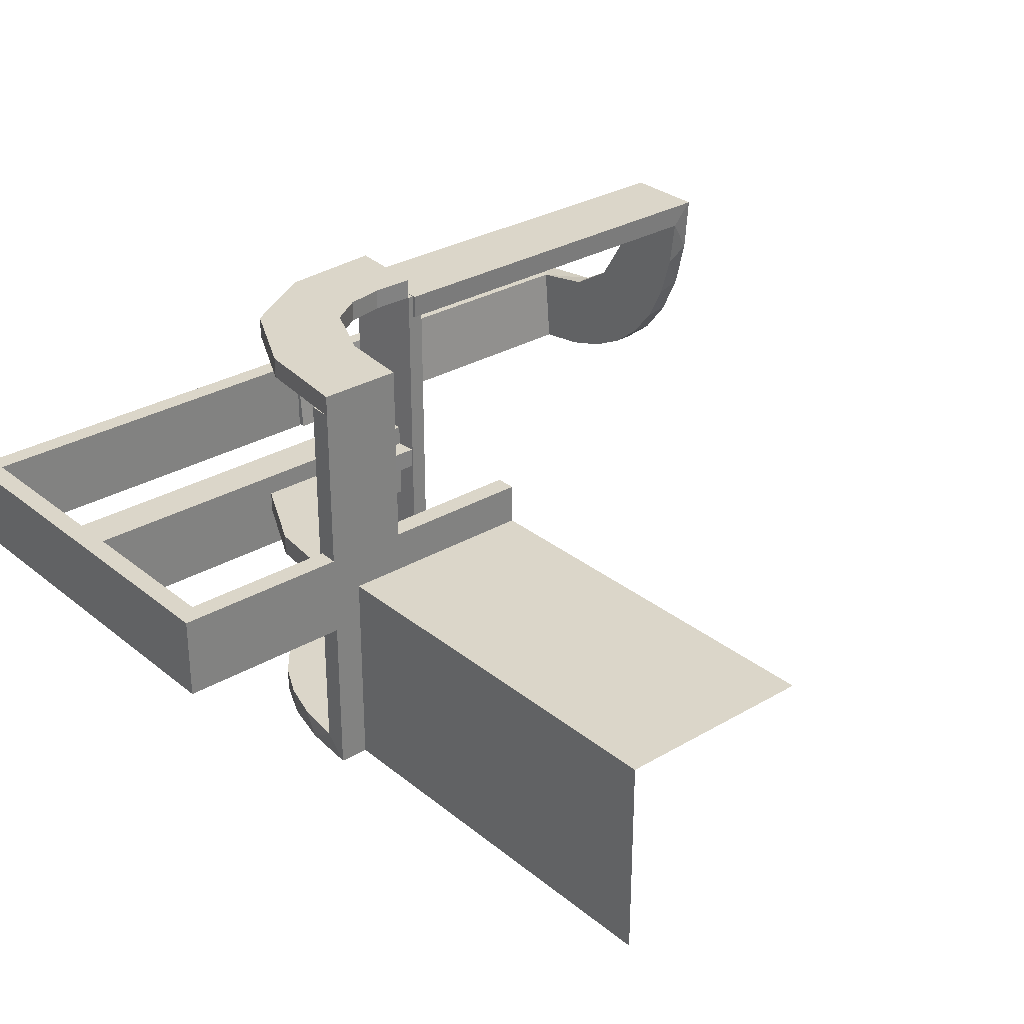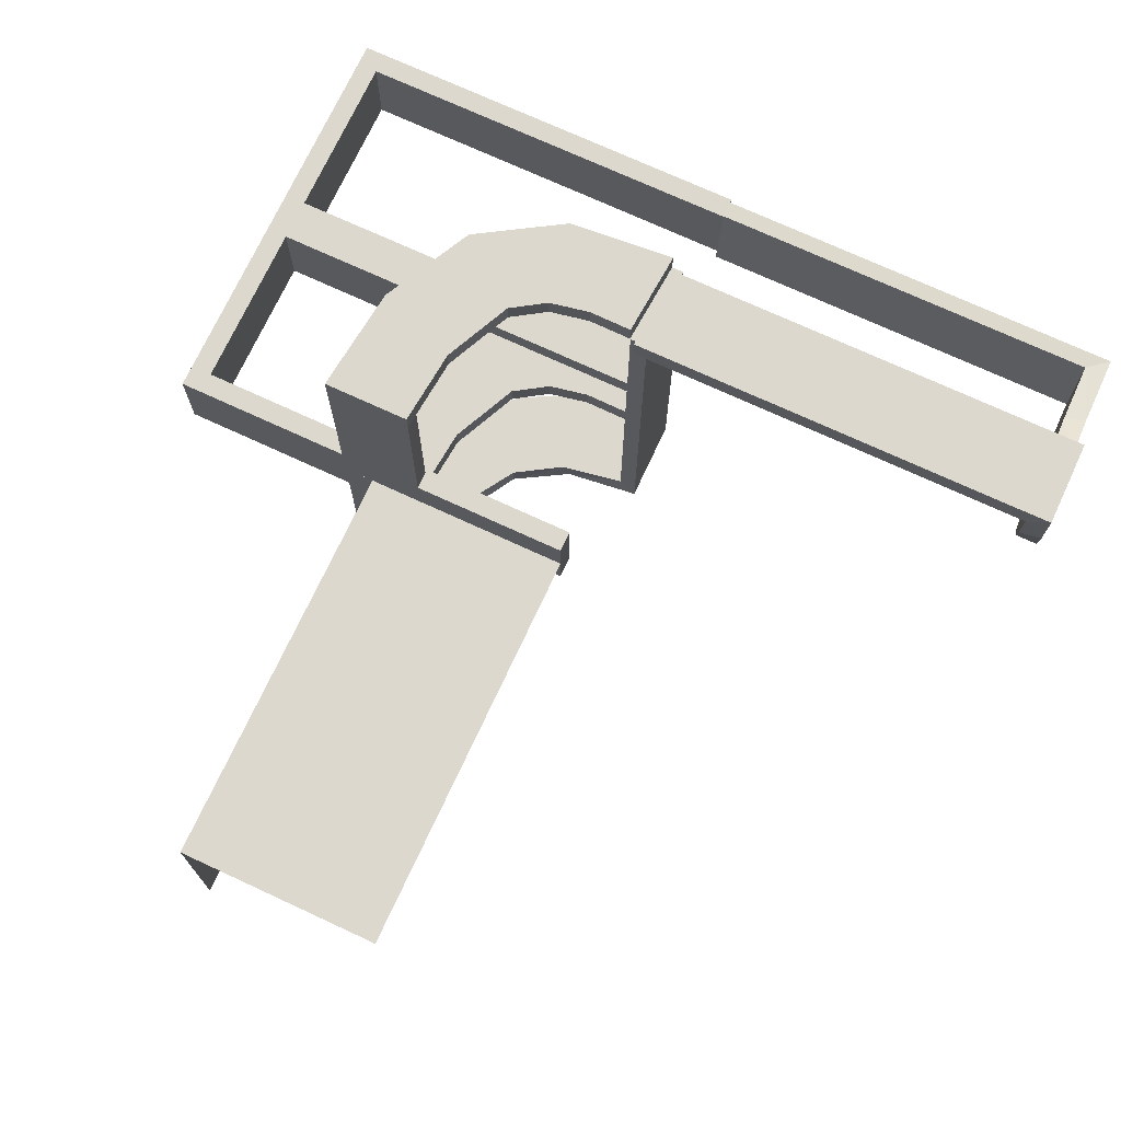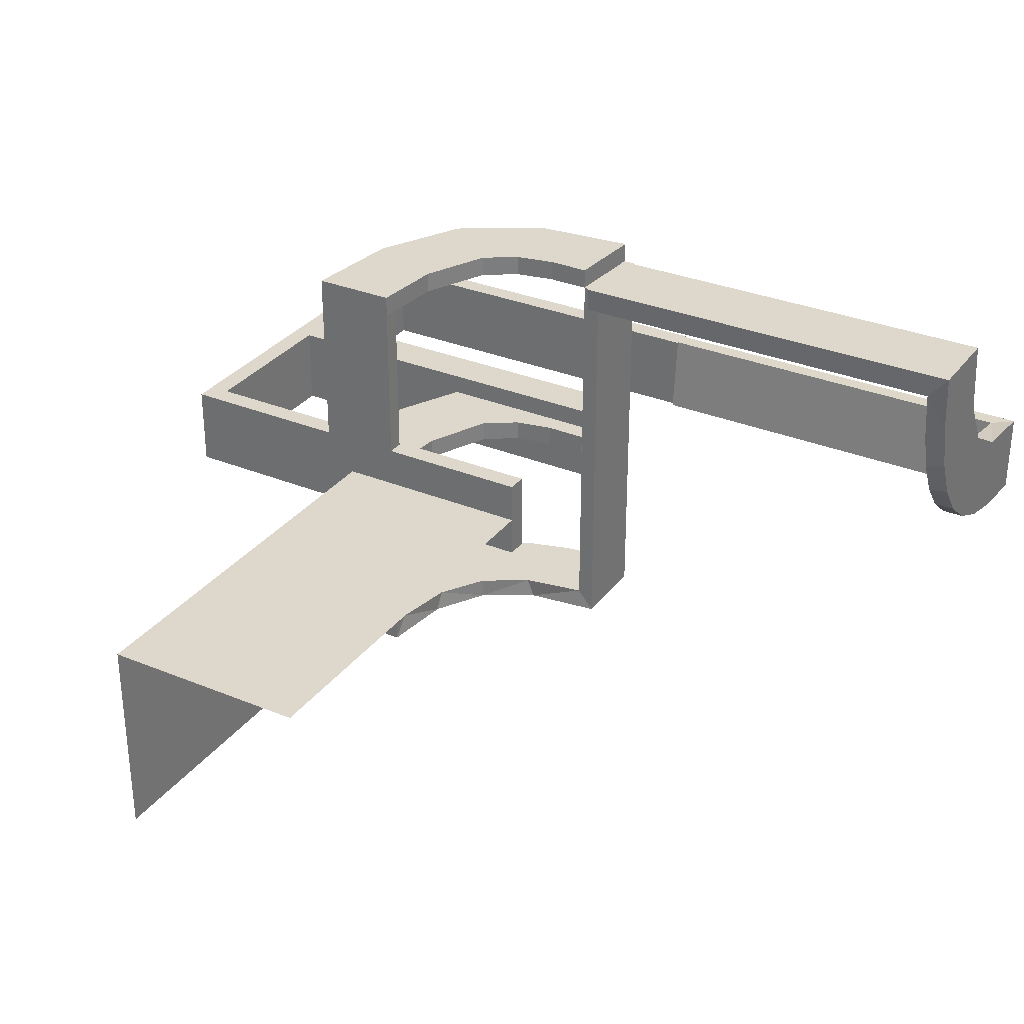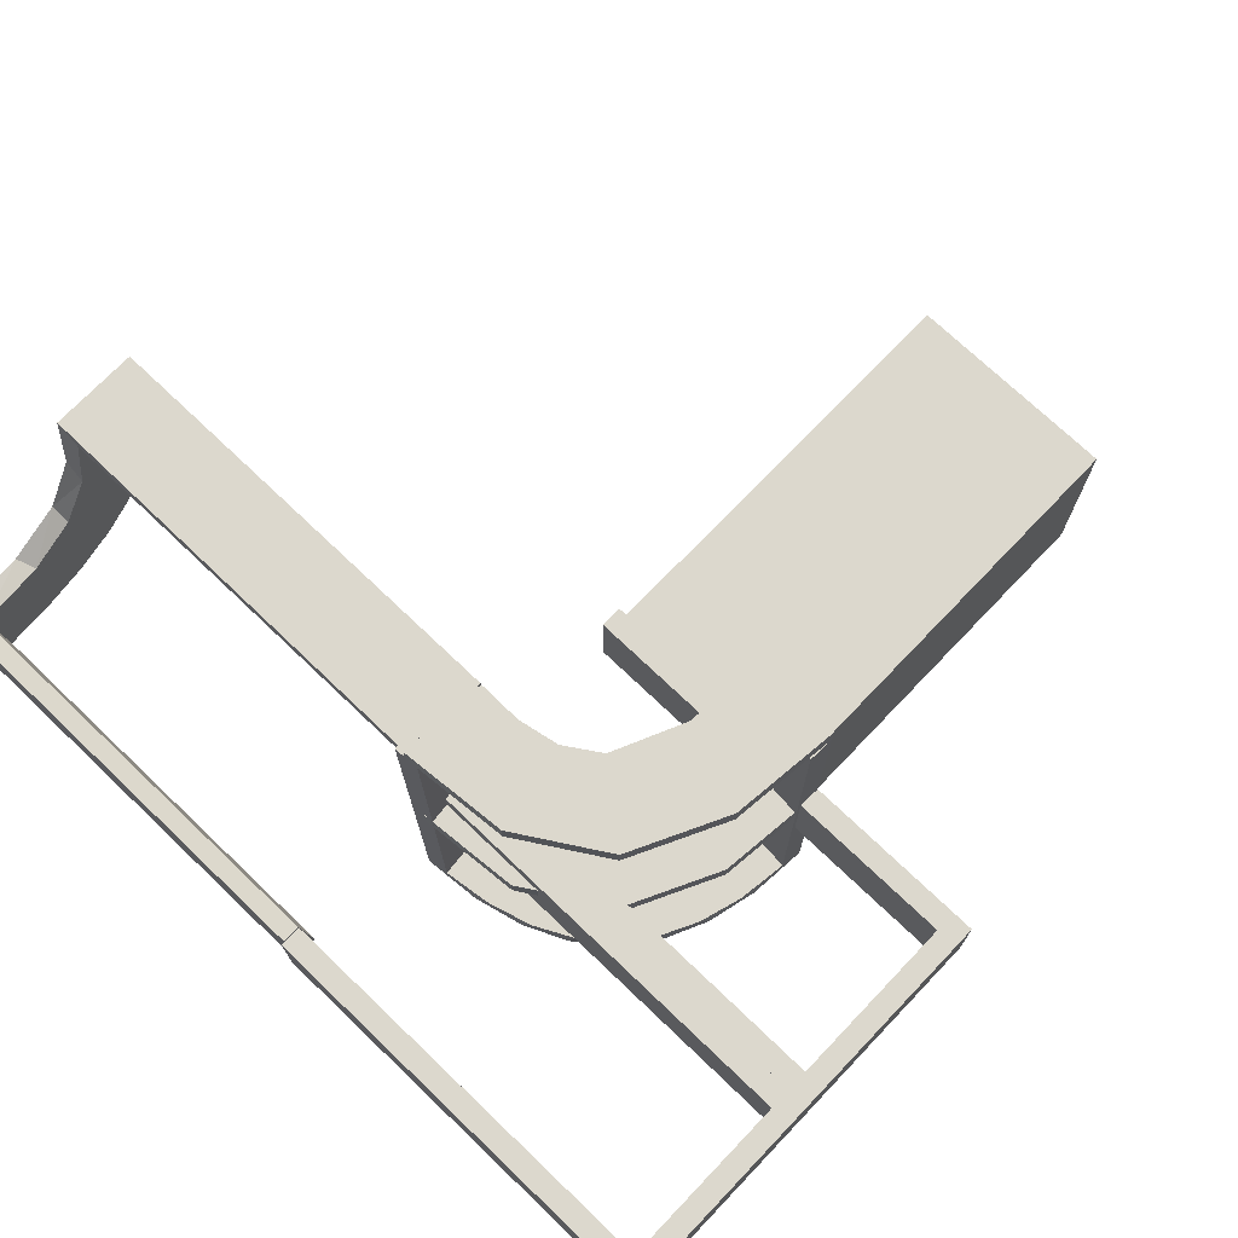
<metadata>
{"format":"obj","ext":"obj","renderer":"f3d","projection":"perspective","resolution":1024,"background":"white","views":[{"elev":30.0,"azim":-130.5,"up":"+Y"},{"elev":72.3,"azim":-65.1,"up":"+Y"},{"elev":31.3,"azim":-59.6,"up":"+Y"},{"elev":72.4,"azim":133.7,"up":"+Y"}]}
</metadata>
<code>
v 0 0 -0.2861
v 0 0 -0.25
v 0 0 -0.1861
v 0 0.525 -0.2861
v 0 0.525 -0.2361
v 0 0.525 -0.1861
v 0 0.25 0
v 0 0.25 -0.2111
v 0 0.25 -0.2861
v 0 0.25 -0.2361
v 0 0.25 -0.25
v 0 0.25 -0.1861
v 0 0.25 -0.125
v 0 0.25 -0.2611
v 0 0.375 -0.2111
v 0 0.375 -0.2361
v 0 0.375 -0.2611
v 0 0.225 -0.25
v 0 0.225 -0.125
v 0 0.5 -0.2861
v 0 0.5 -0.2361
v 0 0.5 -0.1861
v 0 0.3 0
v 0 0.3 -0.5
v 0 0.3 -0.25
v 0 0.275 -0.25
v 0 0.275 -0.125
v 0 0.275 -0.2861
v 0 0.275 -0.2361
v 0 0.275 -0.1861
v 0 0.2 0
v 0 0.2 -0.5
v 0 0.2 -0.25
v 0.02499 0.5 -0.2354
v 0.02499 0.3812 -0.2354
v 0.02499 0.2625 -0.2354
v 0.271 0.4781 0.2375
v 0.271 0.4781 0.1188
v 0.3065 0.4117 0.5
v 0.2246 0.3812 -0.008806
v 0.2246 0.2625 -0.008806
v 0.475 0.25 0
v 0.475 0.25 -0.1188
v 0.475 0.25 -0.2375
v 0.475 0.225 -0.1188
v 0.475 0.225 -0.2375
v 0.475 0.3 0
v 0.475 0.3 -0.475
v 0.475 0.3 -0.2375
v 0.475 0.275 -0.1188
v 0.475 0.275 -0.2375
v 0.475 0.2 0
v 0.475 0.2 -0.475
v 0.475 0.2 -0.2375
v 0.2944 0 -0.05548
v 0.4263 0.2064 0.5
v 0.2456 0.5008 0
v 0.2456 0.5008 0.125
v 0.2456 0.5008 0.25
v 0.1956 0.5008 0
v 0.1956 0.5008 0.25
v 0.1956 0.5008 0.5
v 0.2463 0.4758 0
v 0.2463 0.4758 0.2375
v 0.2463 0.4758 0.1188
v 0.4729 0.2762 0.2375
v 0.4729 0.2762 0.1188
v 0.2295 0.525 -0.22
v 0.2295 0.25 -0.22
v 0.2295 0.5 -0.22
v 0.2295 0.275 -0.22
v 0.2003 0.525 -0.007251
v 0.2003 0.25 -0.007251
v 0.2003 0.5 -0.007251
v 0.2003 0.275 -0.007251
v 0.02041 0.5 -0.186
v 0.02041 0.3417 -0.186
v 0.02041 0.1833 -0.186
v 0.02041 0.025 -0.186
v 0.125 0.3 -0.475
v 0.125 0.3 -0.5
v 0.125 0.2 -0.475
v 0.125 0.2 -0.5
v 0.2958 0.4804 0
v 0.2958 0.4804 0.475
v 0.2958 0.4804 0.3167
v 0.2958 0.4804 0.1583
v 0.0227 0.3812 -0.2107
v 0.0227 0.2625 -0.2107
v 0.2796 0 -0.1157
v 0.2493 0.5 -0.0111
v 0.2493 0.3812 -0.0111
v 0.2493 0.2625 -0.0111
v 0.4684 0.2267 0.2375
v 0.4684 0.2267 0.1188
v 0.3 0 0.01389
v 0.3 0.525 0
v 0.3 0.25 0
v 0.3 0.5 0
v 0.3 0.5 0.01389
v 0.3 0.275 0
v 0.3435 0.3486 0.5
v 0.3435 0.3486 0.475
v 0.3101 0.2479 0.475
v 0.25 0.25 0
v 0.25 0.25 -0.25
v 0.25 0.25 0.01389
v 0.25 0.25 -0.125
v 0.25 0.375 0.01389
v 0.25 0.225 -0.25
v 0.25 0.225 -0.125
v 0.25 0.5 0.01389
v 0.25 0.3 0
v 0.25 0.3 -0.5
v 0.25 0.3 -0.25
v 0.25 0.275 -0.25
v 0.25 0.275 -0.125
v 0.25 0.2 0
v 0.25 0.2 -0.5
v 0.25 0.2 -0.25
v 0.06937 0 -0.2805
v 0.2706 0.5008 0.125
v 0.2706 0.5008 0.25
v 0.1891 0 -0.07522
v 0.4707 0.2514 0
v 0.4707 0.2514 0.2375
v 0.4707 0.2514 0.1188
v 0.4956 0.2008 0
v 0.4956 0.2008 0.5
v 0.4956 0.2508 0
v 0.4956 0.2508 0.125
v 0.4956 0.2508 0.25
v 0.4956 0.3008 0
v 0.4956 0.3008 0.25
v 0.4956 0.3008 0.5
v 0.4956 0.2258 0.125
v 0.4956 0.2258 0.25
v 0.4956 0.2758 0.125
v 0.4956 0.2758 0.25
v 0.2 0 0.01389
v 0.2 0.25 0.01389
v 0.2 0.5 0.01389
v 0.2398 0.32 0.5
v 0.2988 0.5 -0.01568
v 0.2988 0.025 -0.01568
v 0.2988 0.2625 -0.01568
v 0.2202 0.3599 0.475
v 0.2008 0.525 -0.05719
v 0.2008 0.25 -0.05719
v 0.2008 0.5 -0.05719
v 0.2008 0.275 -0.05719
v 0.08911 0 -0.1752
v 0.375 0.3 -0.475
v 0.375 0.3 -0.5
v 0.375 0.2 -0.475
v 0.375 0.2 -0.5
v 0.08746 0.525 -0.1782
v 0.08746 0.25 -0.1782
v 0.08746 0.5 -0.1782
v 0.08746 0.275 -0.1782
v 0.4661 0.202 0
v 0.4661 0.202 0.2375
v 0.4661 0.202 0.475
v 0.2528 0.025 -0.1716
v 0.2741 0.3812 -0.01339
v 0.2741 0.2625 -0.01339
v 0.366 0.2211 0.5
v 0.08889 0.025 -0.2769
v 0.025 0.25 0
v 0.025 0.25 -0.1188
v 0.025 0.25 -0.2375
v 0.025 0.225 -0.1188
v 0.025 0.225 -0.2375
v 0.025 0.3 0
v 0.025 0.3 -0.475
v 0.025 0.3 -0.2375
v 0.025 0.275 -0.1188
v 0.025 0.275 -0.2375
v 0.025 0.2 0
v 0.025 0.2 -0.475
v 0.025 0.2 -0.2375
v 0.1409 0.025 -0.2616
v -0.5 0 -0.25
v -0.5 0.25 0
v -0.5 0.25 -0.25
v 0.5 0.25 0
v 0.5 0.25 -0.25
v 0.5 0.25 -0.125
v 0.5 0.225 -0.25
v 0.5 0.225 -0.125
v 0.5 0.3 0
v 0.5 0.3 -0.5
v 0.5 0.3 -0.25
v 0.5 0.275 -0.25
v 0.5 0.275 -0.125
v 0.5 0.2 0
v 0.5 0.2 -0.5
v 0.5 0.2 -0.25
v 0.2908 0.025 -0.075
v 0.3989 0.3143 0.475
v 0.3091 0.404 0.475
v 0.1808 0 -0.2419
v 0.2206 0.5008 0.125
v 0.2206 0.5008 0.25
v 0.2229 0 -0.209
v 0.2229 0.025 -0.209
v 0.4068 0.21 0.475
v 0.2428 0.3153 0.475
v 0.1664 0.525 -0.1422
v 0.1664 0.25 -0.1422
v 0.1664 0.5 -0.1422
v 0.1664 0.275 -0.1422
v 0.4065 0.3117 0.5
v 0.2501 0.525 -0.003625
v 0.2501 0.25 -0.003625
v 0.2501 0.5 -0.003625
v 0.2501 0.275 -0.003625
v 0.2899 0.525 -0.1224
v 0.2899 0.25 -0.1224
v 0.2899 0.5 -0.1224
v 0.2899 0.275 -0.1224
v 0.1917 0.525 -0.1033
v 0.1917 0.25 -0.1033
v 0.1917 0.5 -0.1033
v 0.1917 0.275 -0.1033
v 0.2728 0.2779 0.5
v 0.2728 0.2779 0.475
v 0.2755 0.025 -0.127
v 0.1969 0.4712 0
v 0.1969 0.4712 0.2375
v 0.1969 0.4712 0.475
v 0.2558 0 -0.1669
v 0.2956 0.5008 0
v 0.2956 0.5008 0.5
v 0.275 0.25 0
v 0.275 0.25 -0.1188
v 0.275 0.25 -0.2375
v 0.275 0.25 0.01389
v 0.275 0.375 0.01389
v 0.275 0.225 -0.1188
v 0.275 0.225 -0.2375
v 0.275 0.3 0
v 0.275 0.3 -0.475
v 0.275 0.3 -0.2375
v 0.275 0.275 -0.1188
v 0.275 0.275 -0.2375
v 0.275 0.2 0
v 0.275 0.2 -0.475
v 0.275 0.2 -0.2375
v 0.3148 0.245 0.5
v 0.1865 0.025 -0.08288
v 0.09678 0.025 -0.1726
v 0.2048 0.4119 0.475
v 0.225 0.25 0
v 0.225 0.25 -0.1188
v 0.225 0.25 -0.2375
v 0.225 0.25 0.01389
v 0.225 0.375 0.01389
v 0.225 0.225 -0.1188
v 0.225 0.225 -0.2375
v 0.225 0.3 0
v 0.225 0.3 -0.475
v 0.225 0.3 -0.2375
v 0.225 0.275 -0.1188
v 0.225 0.275 -0.2375
v 0.225 0.2 0
v 0.225 0.2 -0.475
v 0.225 0.2 -0.2375
v 0.1855 0.025 -0.2389
v 0.1521 0 -0.1383
v 0.1521 0.025 -0.1383
v 0.3548 0.2253 0.475
v 0.02728 0.3812 -0.2602
v 0.02728 0.2625 -0.2602
v 0.216 0.3711 0.5
v 0.1999 0.5 -0.006515
v 0.1999 0.3417 -0.006515
v 0.1999 0.1833 -0.006515
v 0.1999 0.025 -0.006515
v 0.1296 0 -0.2657
v 0.1233 0.525 -0.2726
v 0.1233 0.25 -0.2726
v 0.1233 0.5 -0.2726
v 0.1233 0.275 -0.2726
v 0.2216 0.4735 0.2375
v 0.2216 0.4735 0.1188
v 0.02957 0.5 -0.2849
v 0.02957 0.025 -0.2849
v 0.02957 0.2625 -0.2849
v 0.4752 0.3009 0
v 0.4752 0.3009 0.475
v 0.4752 0.3009 0.3167
v 0.4752 0.3009 0.1583
v 0.2013 0.4314 0.5
f 11 2 183
f 11 183 185
f 11 7 185
f 7 184 185
f 21 20 283
f 159 21 283
f 21 159 22
f 283 211 159
f 211 283 70
f 224 211 220
f 70 220 211
f 150 224 220
f 216 74 150
f 220 216 150
f 216 220 99
f 220 218 97
f 218 220 70
f 20 4 281
f 283 281 68
f 72 74 216
f 99 97 214
f 224 222 209
f 222 224 150
f 74 72 148
f 6 22 159
f 211 209 157
f 5 4 20
f 21 22 6
f 5 281 4
f 157 281 5
f 5 6 157
f 281 157 209
f 209 68 281
f 222 218 209
f 68 209 218
f 148 218 222
f 214 148 72
f 218 148 214
f 214 97 218
f 220 97 99
f 218 70 68
f 20 281 283
f 283 68 70
f 72 216 214
f 99 214 216
f 224 209 211
f 222 150 148
f 74 148 150
f 6 159 157
f 211 157 159
f 5 20 21
f 21 6 5
f 10 9 282
f 158 10 282
f 10 158 12
f 282 210 158
f 210 282 69
f 223 210 219
f 69 219 210
f 149 223 219
f 215 73 149
f 219 215 149
f 215 219 98
f 219 221 101
f 221 219 69
f 9 28 284
f 282 284 71
f 75 73 215
f 98 101 217
f 223 225 212
f 225 223 149
f 73 75 151
f 30 12 158
f 210 212 160
f 29 28 9
f 10 12 30
f 29 284 28
f 160 284 29
f 29 30 160
f 284 160 212
f 212 71 284
f 225 221 212
f 71 212 221
f 151 221 225
f 217 151 75
f 221 151 217
f 217 101 221
f 219 101 98
f 221 69 71
f 9 284 282
f 282 71 69
f 75 215 217
f 98 217 215
f 223 212 210
f 225 149 151
f 73 151 149
f 30 158 160
f 210 160 158
f 29 9 10
f 10 30 29
f 78 3 79
f 3 152 79
f 271 252 270
f 77 22 78
f 3 78 22
f 22 77 76
f 270 124 251
f 124 140 279
f 278 279 140
f 142 276 277
f 277 141 142
f 278 141 277
f 1 288 121
f 9 289 288
f 182 280 168
f 280 182 202
f 20 287 289
f 202 269 205
f 164 232 205
f 232 164 228
f 90 228 199
f 55 199 145
f 146 96 145
f 146 144 100
f 146 100 96
f 3 121 152
f 152 280 202
f 3 1 121
f 202 205 270
f 232 270 205
f 124 270 232
f 124 55 140
f 124 232 90
f 55 124 90
f 239 109 107
f 109 258 257
f 257 141 140
f 258 141 257
f 107 257 140
f 238 107 96
f 140 96 107
f 100 238 96
f 112 258 109
f 141 258 142
f 142 258 112
f 100 112 239
f 109 239 112
f 238 100 239
f 14 10 16
f 10 8 15
f 21 15 22
f 8 22 15
f 16 15 21
f 20 17 21
f 16 21 17
f 9 14 17
f 10 3 8
f 22 8 3
f 1 3 10
f 9 1 14
f 10 14 1
f 166 93 92
f 93 41 40
f 40 277 276
f 91 40 276
f 165 91 144
f 91 165 92
f 92 40 91
f 146 165 144
f 277 40 41
f 279 278 41
f 277 41 278
f 93 279 41
f 145 93 166
f 166 146 145
f 145 279 93
f 165 146 166
f 199 279 145
f 279 199 251
f 164 206 271
f 164 251 228
f 271 251 164
f 271 269 252
f 252 182 168
f 79 168 288
f 206 269 271
f 273 35 36
f 35 88 89
f 89 78 79
f 78 89 77
f 36 89 79
f 274 288 289
f 288 274 36
f 36 79 288
f 273 274 289
f 88 76 77
f 34 76 88
f 34 35 273
f 273 287 34
f 34 88 35
f 289 287 273
f 76 21 22
f 34 20 21
f 20 34 287
f 21 76 34
f 112 91 276
f 142 112 276
f 91 100 144
f 112 100 91
f 152 252 79
f 252 152 270
f 270 251 271
f 124 279 251
f 278 140 141
f 288 168 121
f 9 288 1
f 280 121 168
f 182 269 202
f 20 289 9
f 269 206 205
f 164 205 206
f 232 228 90
f 90 199 55
f 55 145 96
f 121 280 152
f 152 202 270
f 55 96 140
f 239 107 238
f 109 257 107
f 14 16 17
f 10 15 16
f 9 17 20
f 166 92 165
f 93 40 92
f 199 228 251
f 269 182 252
f 252 168 79
f 273 36 274
f 35 89 36
f 89 88 77
f 32 24 81
f 114 119 83
f 267 262 80
f 175 180 82
f 174 176 23
f 24 25 175
f 24 175 81
f 81 175 80
f 263 261 113
f 81 262 114
f 115 114 262
f 80 262 81
f 18 19 13
f 11 13 27
f 7 23 27
f 25 27 23
f 13 7 27
f 31 7 19
f 13 19 7
f 33 31 19
f 26 25 24
f 11 26 24
f 32 18 11
f 18 32 33
f 32 11 24
f 26 27 25
f 111 110 106
f 108 106 116
f 116 114 115
f 117 116 115
f 106 114 116
f 110 119 106
f 114 106 119
f 120 119 110
f 105 108 117
f 115 113 117
f 113 105 117
f 118 120 111
f 120 110 111
f 111 105 118
f 111 108 105
f 260 259 255
f 256 255 264
f 254 261 264
f 263 264 261
f 255 254 264
f 266 254 259
f 255 259 254
f 268 266 259
f 265 263 262
f 256 265 262
f 268 259 260
f 268 260 267
f 256 267 260
f 267 256 262
f 265 264 263
f 172 173 171
f 170 171 178
f 178 175 176
f 177 178 176
f 171 175 178
f 173 181 180
f 175 171 180
f 171 173 180
f 169 170 177
f 176 174 177
f 174 169 177
f 179 181 172
f 169 179 172
f 179 31 181
f 32 180 33
f 32 83 180
f 83 82 180
f 268 120 118
f 83 119 267
f 120 268 267
f 82 83 267
f 254 266 118
f 261 254 105
f 7 31 179
f 23 7 169
f 32 81 83
f 114 83 81
f 267 80 82
f 175 82 80
f 176 25 23
f 25 176 175
f 263 113 115
f 115 262 263
f 18 13 11
f 11 27 26
f 33 19 18
f 111 106 108
f 108 116 117
f 260 255 256
f 256 264 265
f 172 171 170
f 170 178 177
f 181 173 172
f 169 172 170
f 31 33 181
f 180 181 33
f 268 118 266
f 120 267 119
f 254 118 105
f 261 105 113
f 7 179 169
f 23 169 174
f 119 114 154
f 192 197 156
f 53 48 153
f 243 248 155
f 242 244 113
f 114 115 243
f 114 243 154
f 154 243 153
f 49 47 191
f 154 48 192
f 193 192 48
f 153 48 154
f 110 111 108
f 106 108 116
f 105 113 117
f 115 117 113
f 108 105 117
f 118 105 111
f 108 111 105
f 120 118 111
f 116 115 114
f 106 116 114
f 119 110 106
f 110 119 120
f 119 106 114
f 116 117 115
f 190 189 188
f 188 187 194
f 194 192 193
f 195 194 193
f 187 192 194
f 189 197 187
f 192 187 197
f 198 197 189
f 186 188 195
f 193 191 195
f 191 186 195
f 196 198 190
f 198 189 190
f 190 186 196
f 190 188 186
f 46 45 43
f 44 43 50
f 42 47 50
f 49 50 47
f 43 42 50
f 52 42 45
f 43 45 42
f 54 52 45
f 51 49 48
f 44 51 48
f 54 45 46
f 54 46 53
f 44 53 46
f 53 44 48
f 51 50 49
f 240 241 237
f 236 237 246
f 246 243 244
f 245 246 244
f 237 243 246
f 241 249 248
f 243 237 248
f 237 241 248
f 235 236 245
f 244 242 245
f 242 235 245
f 247 249 240
f 240 235 247
f 240 236 235
f 247 118 249
f 119 248 120
f 119 156 248
f 156 155 248
f 54 198 196
f 156 197 53
f 198 54 53
f 155 156 53
f 42 52 196
f 47 42 186
f 105 118 247
f 113 105 235
f 119 154 156
f 192 156 154
f 53 153 155
f 243 155 153
f 244 115 113
f 115 244 243
f 49 191 193
f 193 48 49
f 110 108 106
f 108 117 116
f 120 111 110
f 189 187 188
f 188 194 195
f 46 43 44
f 44 50 51
f 240 237 236
f 236 246 245
f 249 241 240
f 118 120 249
f 248 249 120
f 54 196 52
f 198 53 197
f 42 196 186
f 47 186 191
f 105 247 235
f 113 235 242
f 86 85 234
f 234 85 39
f 103 102 201
f 87 86 233
f 234 233 86
f 233 84 87
f 102 103 200
f 213 200 291
f 292 134 135
f 133 293 290
f 293 133 134
f 292 293 134
f 62 294 231
f 61 62 231
f 147 253 275
f 275 143 147
f 60 61 230
f 143 226 208
f 104 227 226
f 250 167 272
f 167 56 207
f 56 129 163
f 162 163 129
f 162 128 161
f 162 129 128
f 234 39 294
f 39 102 143
f 275 294 39
f 143 102 226
f 250 226 102
f 213 250 102
f 213 135 56
f 213 167 250
f 56 167 213
f 136 137 131
f 131 132 138
f 139 135 134
f 138 139 134
f 132 135 139
f 137 129 132
f 135 132 129
f 128 129 137
f 130 131 138
f 134 133 138
f 133 130 138
f 128 136 130
f 131 130 136
f 137 136 128
f 204 203 58
f 59 58 122
f 57 233 122
f 123 122 233
f 58 57 122
f 60 57 203
f 58 203 57
f 61 60 203
f 59 123 234
f 233 234 123
f 62 59 234
f 61 204 62
f 59 62 204
f 94 95 127
f 126 127 67
f 67 290 293
f 125 290 67
f 95 161 125
f 125 127 95
f 127 125 67
f 162 161 95
f 293 66 67
f 291 66 292
f 293 292 66
f 126 66 291
f 163 94 126
f 94 163 162
f 163 126 291
f 95 94 162
f 207 163 291
f 200 207 291
f 200 272 207
f 104 103 227
f 104 272 200
f 103 104 200
f 103 201 208
f 201 85 253
f 85 231 253
f 227 103 208
f 286 285 64
f 65 64 37
f 37 85 86
f 86 87 37
f 64 85 37
f 285 230 231
f 231 64 285
f 64 231 85
f 286 230 285
f 38 87 84
f 63 38 84
f 63 286 65
f 286 63 229
f 63 65 38
f 230 286 229
f 84 233 57
f 63 57 60
f 60 229 63
f 84 57 63
f 130 290 125
f 133 290 130
f 125 161 128
f 130 125 128
f 85 201 39
f 102 39 201
f 102 200 213
f 213 291 135
f 292 135 291
f 294 253 231
f 61 231 230
f 253 294 275
f 143 208 147
f 60 230 229
f 226 227 208
f 104 226 250
f 250 272 104
f 167 207 272
f 56 163 207
f 234 294 62
f 39 143 275
f 135 129 56
f 137 132 131
f 132 139 138
f 204 58 59
f 59 122 123
f 61 203 204
f 94 127 126
f 126 67 66
f 201 147 208
f 201 253 147
f 286 64 65
f 65 37 38
f 87 38 37

</code>
